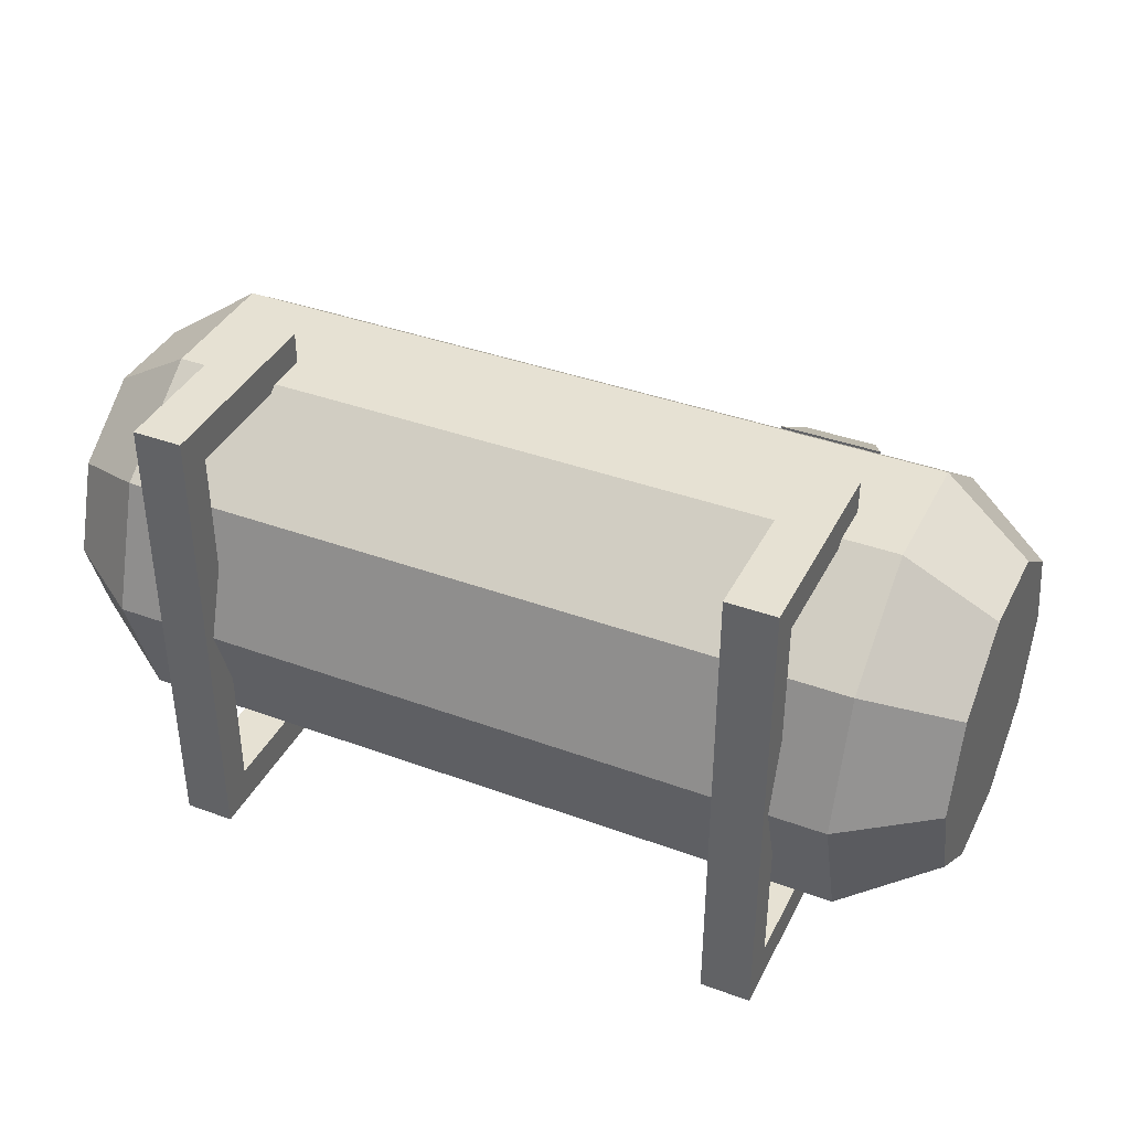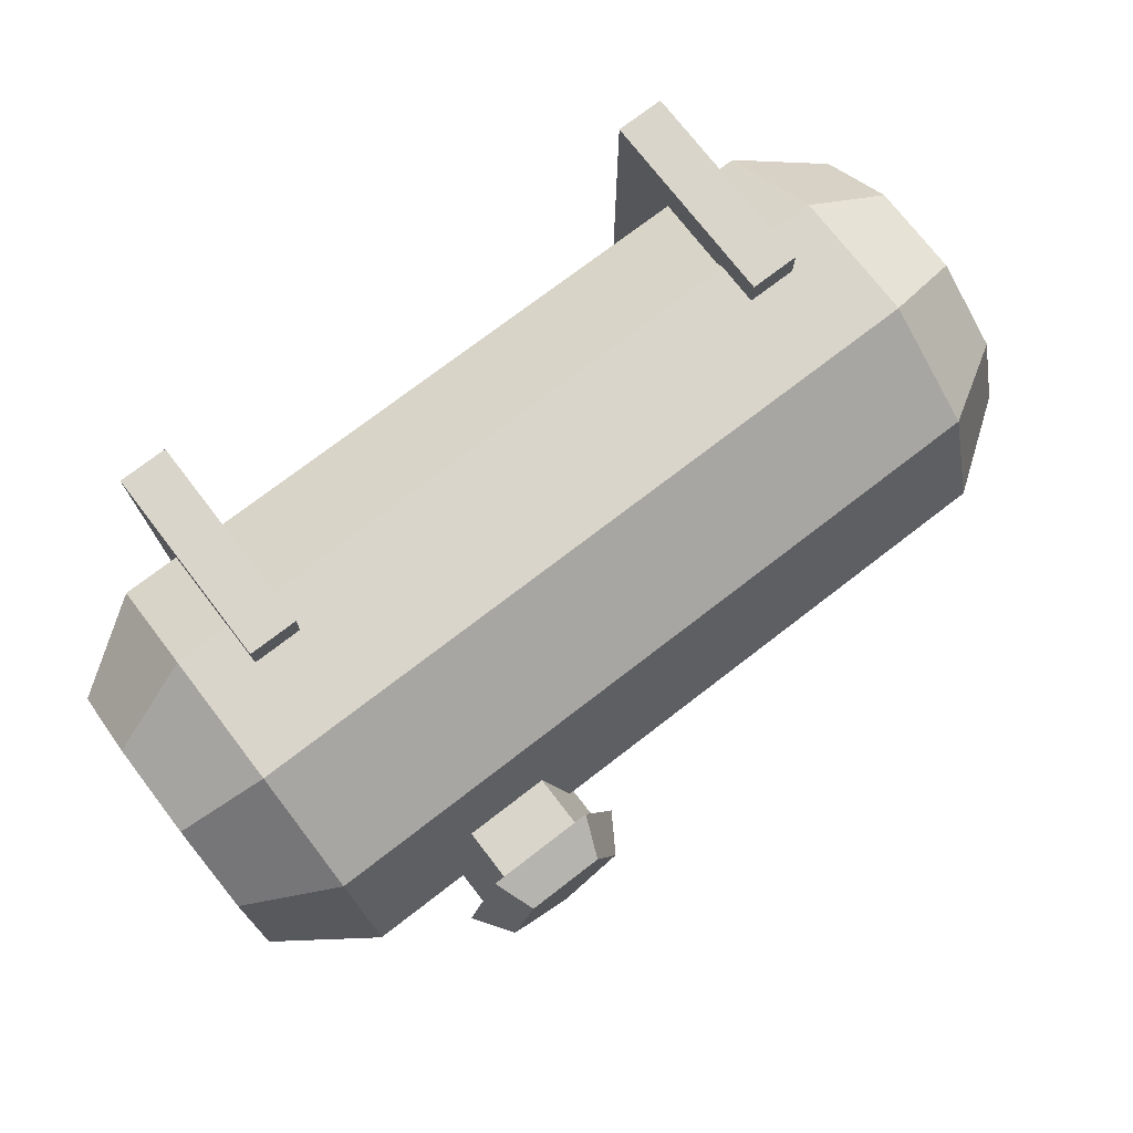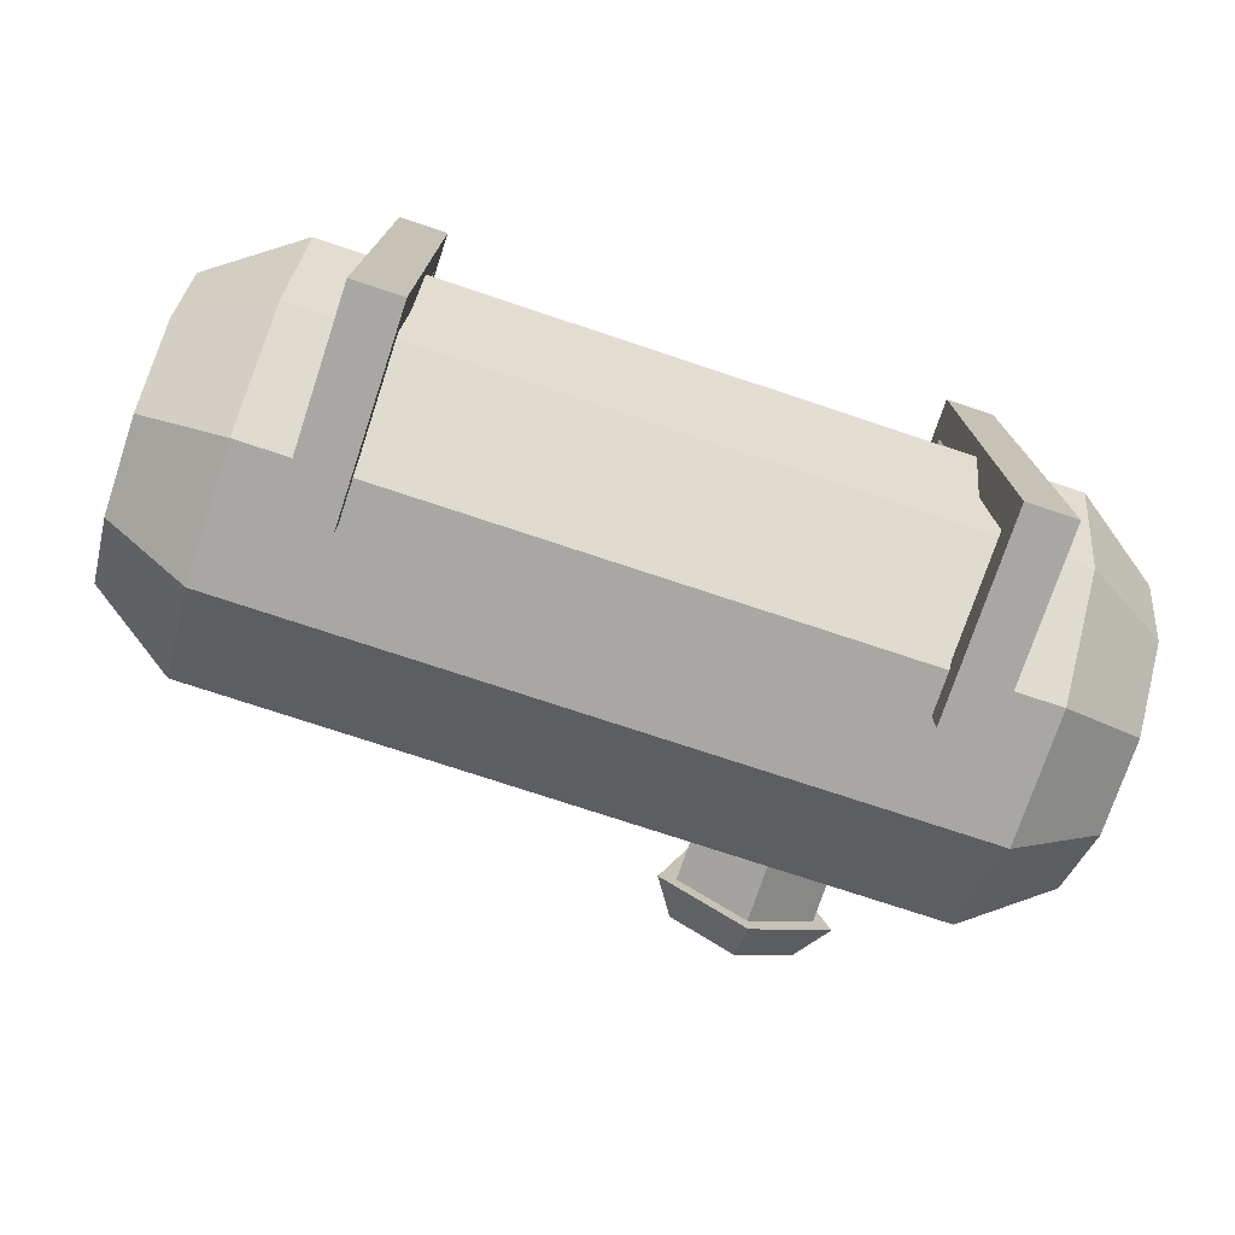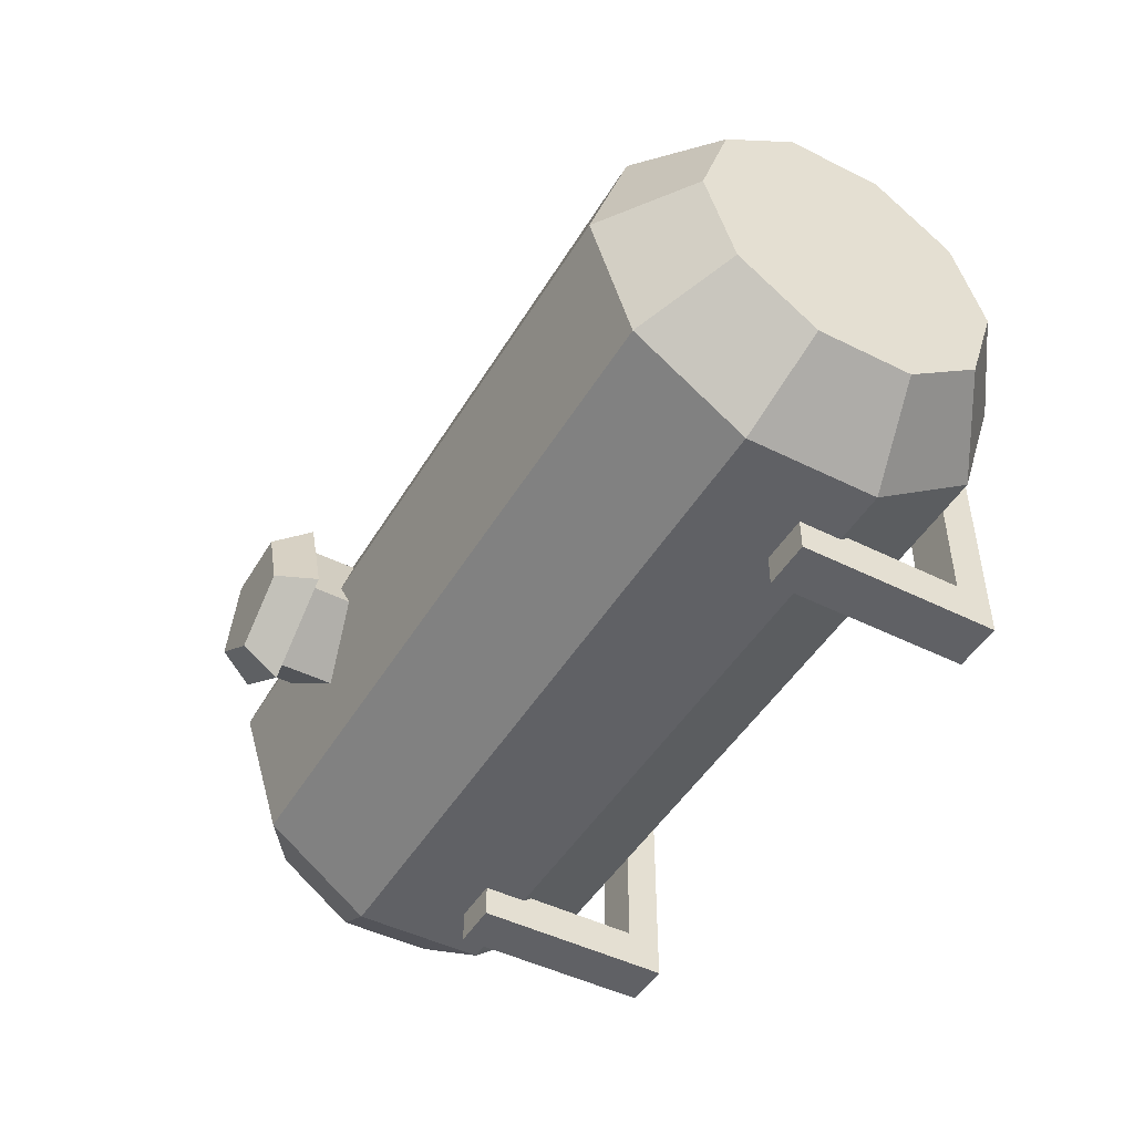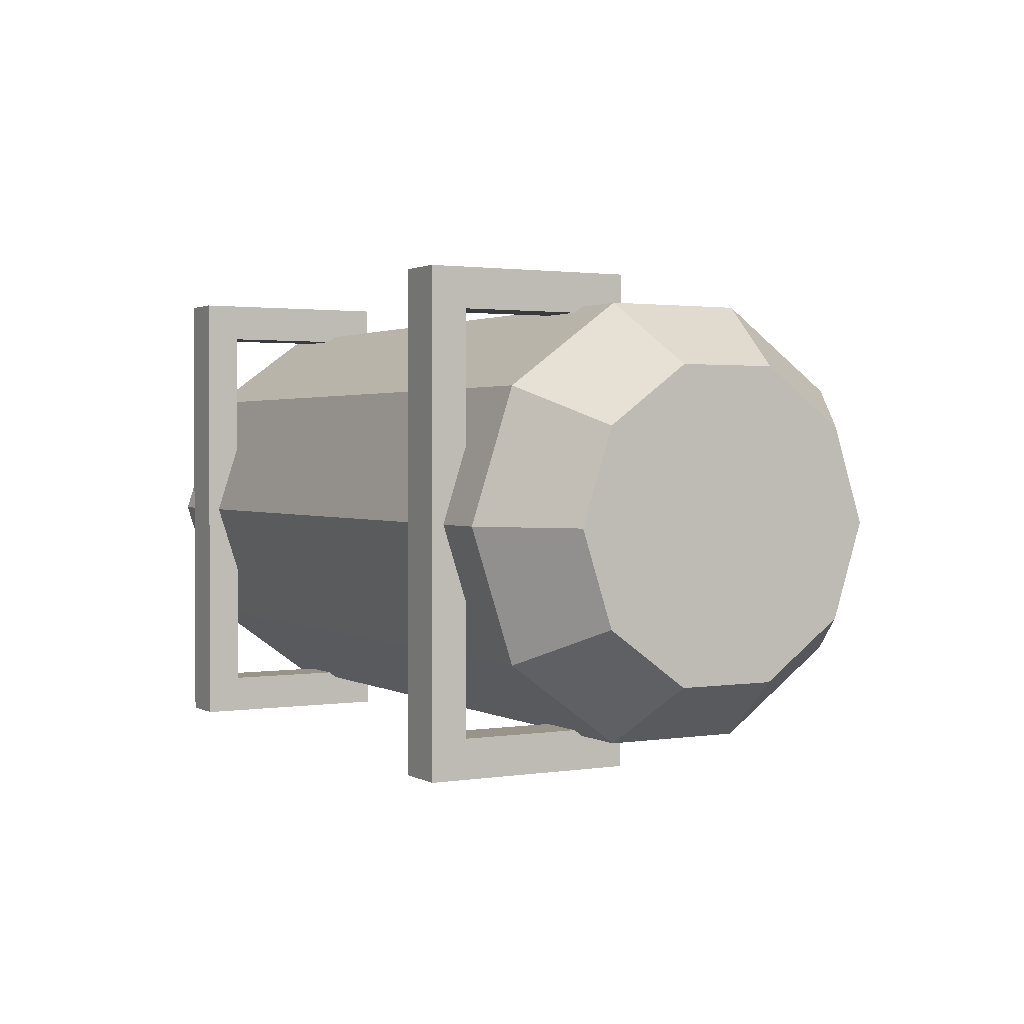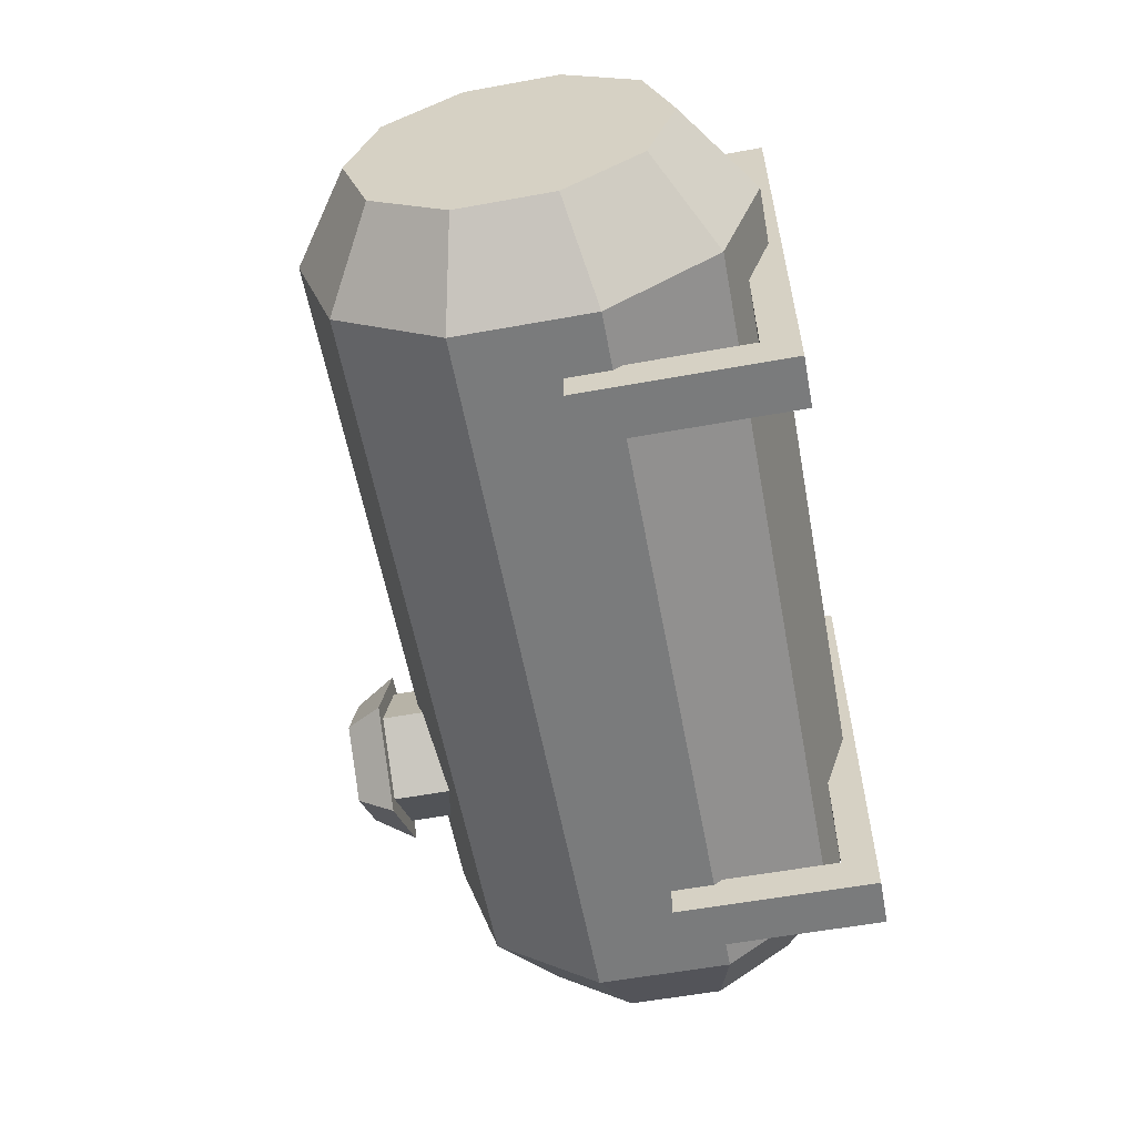
<metadata>
{"format":"obj","ext":"obj","renderer":"f3d","projection":"perspective","resolution":1024,"background":"white","views":[{"elev":38.7,"azim":24.8,"up":"+Z"},{"elev":74.4,"azim":142.4,"up":"+Z"},{"elev":-74.8,"azim":-18.4,"up":"+Z"},{"elev":-47.1,"azim":-119.5,"up":"+Z"},{"elev":1.7,"azim":60.8,"up":"+Z"},{"elev":-58.3,"azim":-79.4,"up":"+Z"}]}
</metadata>
<code>
o GasTank_Cylinder.020
v 4.377 -2.565 -0
v 4.377 -2.024 1.665
v 4.377 -0.6079 2.694
v 4.377 1.143 2.694
v 4.377 2.559 1.665
v 4.377 3.1 -0
v 4.377 2.559 -1.665
v 4.377 1.143 -2.694
v 4.377 -0.6079 -2.694
v 4.377 -2.024 -1.665
v 5.536 -1.74 -0
v 5.536 -1.357 1.18
v 5.536 -0.3529 1.909
v 5.536 0.8879 1.909
v 5.536 1.892 1.18
v 5.536 2.275 -0
v 5.536 1.892 -1.18
v 5.536 0.8879 -1.909
v 5.536 -0.3529 -1.909
v 5.536 -1.357 -1.18
v -5.266 -2.565 0
v -5.266 -2.024 1.665
v -5.266 -0.6079 2.694
v -5.266 1.143 2.694
v -5.266 2.559 1.665
v -5.266 3.1 -0
v -5.266 2.559 -1.665
v -5.266 1.143 -2.694
v -5.266 -0.6079 -2.694
v -5.266 -2.024 -1.665
v -0.4446 -2.565 0
v -0.4446 -2.024 1.665
v -0.4446 -0.6079 2.694
v -0.4446 1.143 2.694
v -0.4446 2.559 1.665
v -0.4446 3.1 -0
v -0.4446 2.559 -1.665
v -0.4446 1.143 -2.694
v -0.4446 -0.6079 -2.694
v -0.4446 -2.024 -1.665
v -6.425 -1.74 0
v -6.425 -1.357 1.18
v -6.425 -0.3529 1.909
v -6.425 0.8879 1.909
v -6.425 1.892 1.18
v -6.425 2.275 0
v -6.425 1.892 -1.18
v -6.425 0.8879 -1.909
v -6.425 -0.3529 -1.909
v -6.425 -1.357 -1.18
v 2.179 2.245 -0.9411
v 2.179 3.554 -0.9411
v 3.074 2.245 -0.2908
v 3.074 3.554 -0.2908
v 2.732 2.245 0.7614
v 2.732 3.554 0.7614
v 1.626 2.245 0.7614
v 1.626 3.554 0.7614
v 1.284 2.245 -0.2908
v 1.284 3.554 -0.2908
v 3.318 3.554 -0.3702
v 2.179 3.554 -1.198
v 2.883 3.554 0.9693
v 1.475 3.554 0.9693
v 1.039 3.554 -0.3702
v 2.992 4.058 -0.2643
v 2.179 4.058 -0.8554
v 2.682 4.058 0.692
v 1.676 4.058 0.692
v 1.365 4.058 -0.2643
v 3.647 -2.262 -2.613
v 2.995 -2.719 -2.613
v 2.995 -2.719 -3.116
v 2.995 -2.262 -3.116
v 3.647 -2.719 -2.613
v 2.995 -2.262 -2.613
v 3.647 -2.719 -3.116
v 3.647 -2.262 -3.116
v 2.995 -0.04613 -2.613
v 3.647 -0.04613 -2.613
v 2.995 -0.04613 -3.116
v 3.647 -0.04613 -3.116
v 3.647 -2.262 2.613
v 2.995 -2.719 2.613
v 2.995 -2.719 3.116
v 2.995 -2.262 3.116
v 3.647 -2.719 2.613
v 2.995 -2.262 2.613
v 3.647 -2.719 3.116
v 3.647 -2.262 3.116
v 2.995 -0.04613 2.613
v 3.647 -0.04613 2.613
v 2.995 -0.04613 3.116
v 3.647 -0.04613 3.116
v -4.536 -2.262 -2.613
v -3.884 -2.719 -2.613
v -3.884 -2.719 -3.116
v -3.884 -2.262 -3.116
v -4.536 -2.719 -2.613
v -3.884 -2.262 -2.613
v -4.536 -2.719 -3.116
v -4.536 -2.262 -3.116
v -3.884 -0.04613 -2.613
v -4.536 -0.04613 -2.613
v -3.884 -0.04613 -3.116
v -4.536 -0.04613 -3.116
v -4.536 -2.262 2.613
v -3.884 -2.719 2.613
v -3.884 -2.719 3.116
v -3.884 -2.262 3.116
v -4.536 -2.719 2.613
v -3.884 -2.262 2.613
v -4.536 -2.719 3.116
v -4.536 -2.262 3.116
v -3.884 -0.04613 2.613
v -4.536 -0.04613 2.613
v -3.884 -0.04613 3.116
v -4.536 -0.04613 3.116
f 13 4 3
f 1 40 10
f 9 40 39
f 9 38 8
f 8 37 7
f 6 37 36
f 6 35 5
f 5 34 4
f 4 33 3
f 3 32 2
f 2 31 1
f 20 18 14
f 20 1 10
f 5 16 6
f 7 18 8
f 12 3 2
f 19 10 9
f 14 5 4
f 6 17 7
f 1 12 2
f 8 19 9
f 24 43 23
f 30 31 21
f 39 30 29
f 38 29 28
f 37 28 27
f 36 27 26
f 35 26 25
f 34 25 24
f 23 34 24
f 32 23 22
f 31 22 21
f 44 48 50
f 21 50 30
f 26 45 25
f 27 48 47
f 22 43 42
f 30 49 29
f 25 44 24
f 27 46 26
f 22 41 21
f 29 48 28
f 13 14 4
f 1 31 40
f 9 10 40
f 9 39 38
f 8 38 37
f 6 7 37
f 6 36 35
f 5 35 34
f 4 34 33
f 3 33 32
f 2 32 31
f 12 11 20
f 20 19 18
f 18 17 14
f 17 16 14
f 16 15 14
f 14 13 12
f 12 20 14
f 20 11 1
f 5 15 16
f 7 17 18
f 12 13 3
f 19 20 10
f 14 15 5
f 6 16 17
f 1 11 12
f 8 18 19
f 24 44 43
f 30 40 31
f 39 40 30
f 38 39 29
f 37 38 28
f 36 37 27
f 35 36 26
f 34 35 25
f 23 33 34
f 32 33 23
f 31 32 22
f 50 41 42
f 42 43 44
f 44 45 46
f 46 47 44
f 47 48 44
f 48 49 50
f 50 42 44
f 21 41 50
f 26 46 45
f 27 28 48
f 22 23 43
f 30 50 49
f 25 45 44
f 27 47 46
f 22 42 41
f 29 49 48
f 51 54 53
f 53 56 55
f 56 57 55
f 58 63 64
f 58 59 57
f 60 51 59
f 53 57 59
f 62 70 67
f 58 65 60
f 56 61 63
f 60 62 52
f 54 62 61
f 70 69 68
f 63 69 64
f 61 67 66
f 64 70 65
f 61 68 63
f 51 52 54
f 53 54 56
f 56 58 57
f 58 56 63
f 58 60 59
f 60 52 51
f 59 51 53
f 53 55 57
f 62 65 70
f 58 64 65
f 56 54 61
f 60 65 62
f 54 52 62
f 68 66 67
f 67 70 68
f 63 68 69
f 61 62 67
f 64 69 70
f 61 66 68
f 76 73 72
f 74 77 73
f 78 75 77
f 74 82 78
f 77 72 73
f 72 87 84
f 75 83 87
f 84 76 72
f 82 79 80
f 71 79 76
f 76 81 74
f 71 82 80
f 85 88 84
f 89 86 85
f 87 90 89
f 94 86 90
f 84 89 85
f 92 93 94
f 91 83 88
f 93 88 86
f 92 90 83
f 71 88 83
f 97 100 96
f 97 102 98
f 99 102 101
f 106 98 102
f 97 99 101
f 111 96 108
f 107 99 111
f 100 108 96
f 104 105 106
f 100 104 95
f 105 100 98
f 95 106 102
f 112 109 108
f 110 113 109
f 114 111 113
f 110 118 114
f 113 108 109
f 118 115 116
f 112 116 115
f 110 115 117
f 107 118 116
f 112 95 107
f 76 74 73
f 74 78 77
f 78 71 75
f 74 81 82
f 77 75 72
f 72 75 87
f 75 71 83
f 84 88 76
f 82 81 79
f 71 80 79
f 76 79 81
f 71 78 82
f 85 86 88
f 89 90 86
f 87 83 90
f 94 93 86
f 84 87 89
f 92 91 93
f 91 92 83
f 93 91 88
f 92 94 90
f 71 76 88
f 97 98 100
f 97 101 102
f 99 95 102
f 106 105 98
f 97 96 99
f 111 99 96
f 107 95 99
f 100 112 108
f 104 103 105
f 100 103 104
f 105 103 100
f 95 104 106
f 112 110 109
f 110 114 113
f 114 107 111
f 110 117 118
f 113 111 108
f 118 117 115
f 112 107 116
f 110 112 115
f 107 114 118
f 112 100 95

</code>
